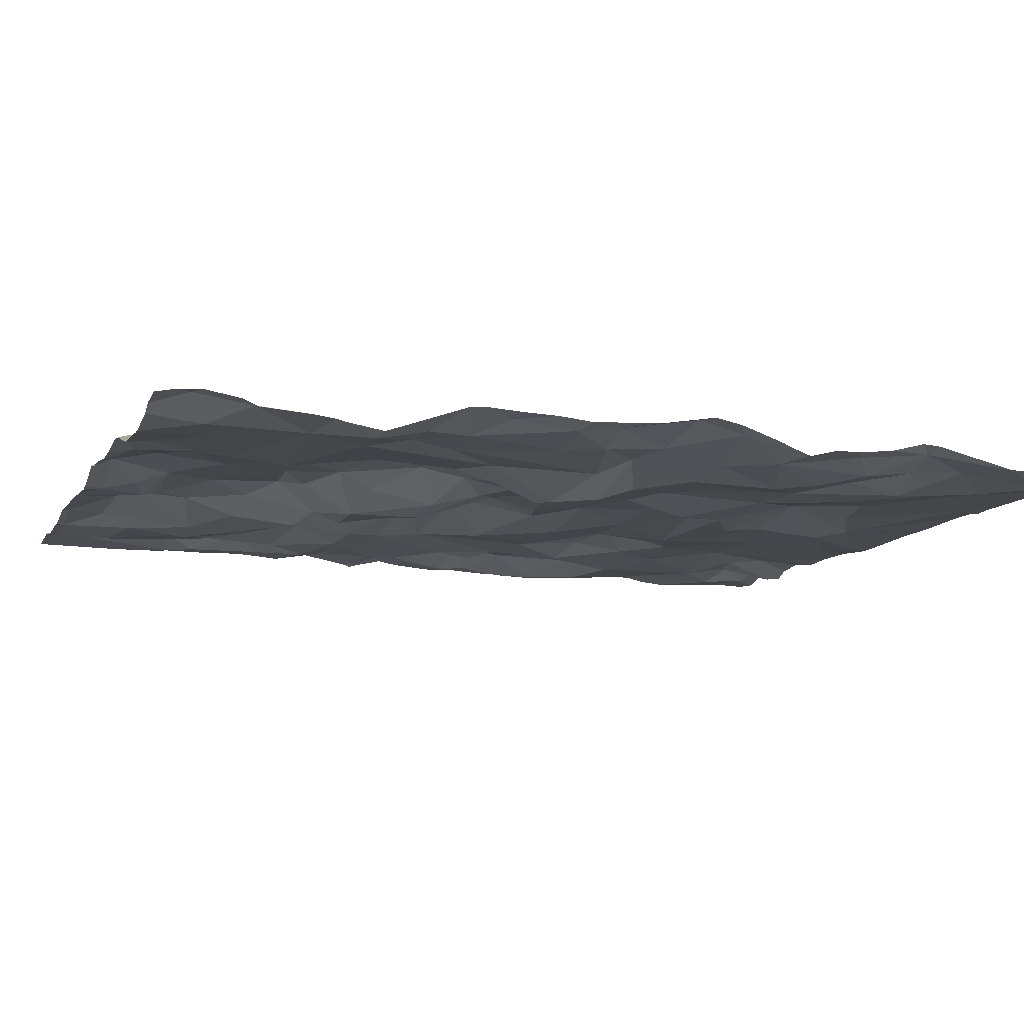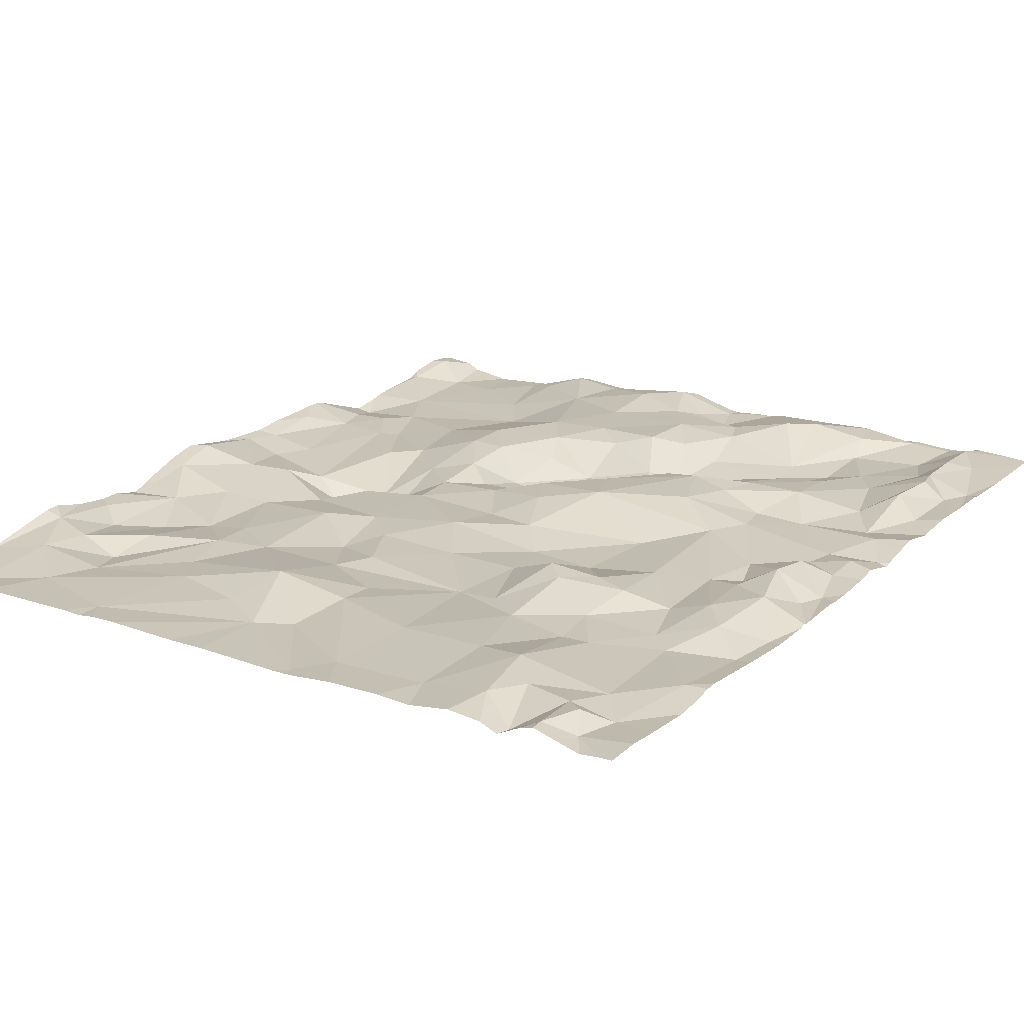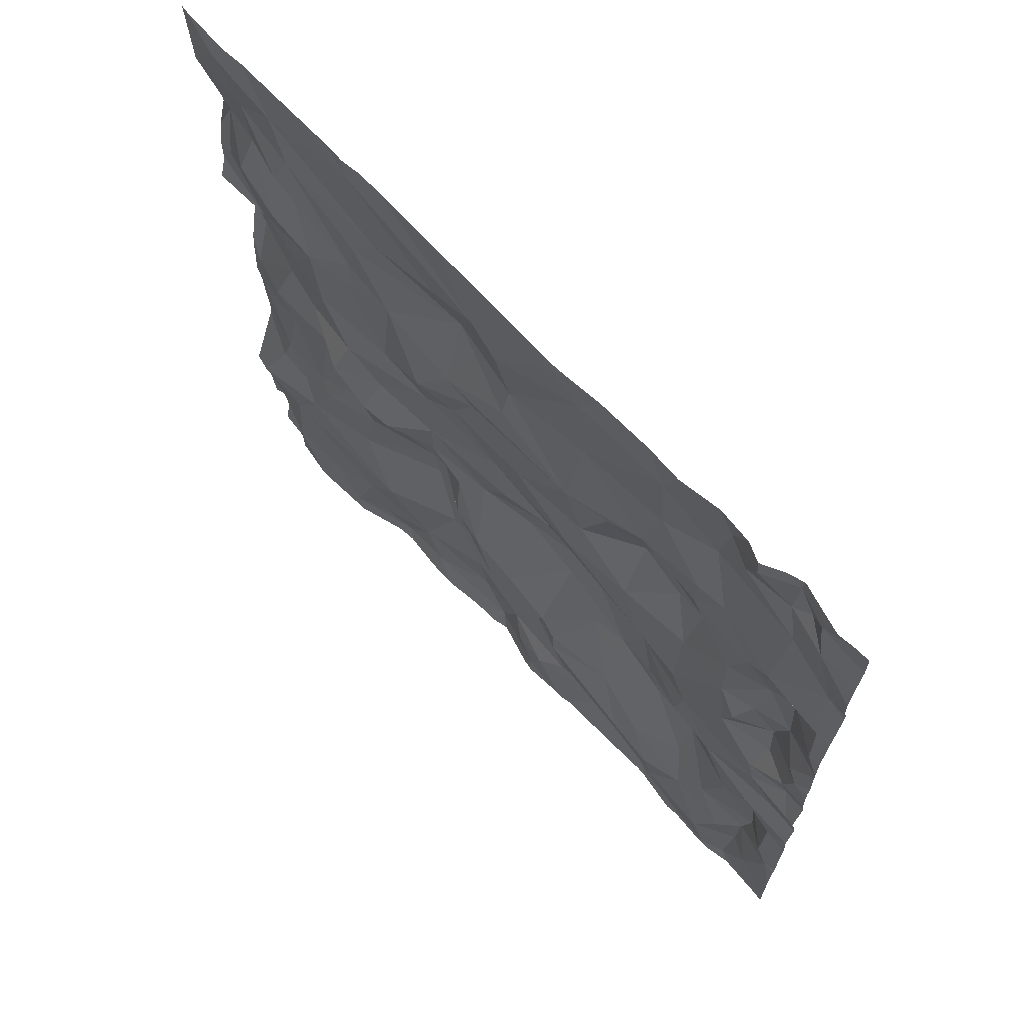
<metadata>
{"format":"obj","ext":"obj","renderer":"f3d","projection":"perspective","resolution":1024,"background":"white","views":[{"elev":-10.8,"azim":71.4,"up":"+Z"},{"elev":19.8,"azim":-146.1,"up":"+Z"},{"elev":69.0,"azim":-132.7,"up":"+Y"}]}
</metadata>
<code>
v 18.32 -67.49 -0.7881
v 15.85 -67.55 -0.7867
v 15.49 -67.52 -0.828
v 16.14 -67.26 -0.7272
v 17.38 -67.47 -0.7371
v 15.22 -67.54 -0.843
v 16.97 -67.47 -0.8482
v 17.98 -67.42 -0.8
v 18.94 -63.16 -0.9093
v 18.81 -63.62 -0.956
v 19.09 -63.47 -0.979
v 16.32 -67.14 -0.7232
v 16.08 -66.76 -0.9029
v 18.8 -64.79 -0.937
v 18.6 -64.7 -1.05
v 18.35 -64.92 -1.033
v 15.47 -62.42 -0.8232
v 15.16 -62.35 -0.8185
v 15.07 -62.61 -0.8545
v 17.87 -64.73 -0.8808
v 17.45 -64.99 -0.834
v 17.89 -65.02 -0.8714
v 14.74 -63.45 -0.8775
v 14.72 -63.82 -0.8945
v 14.96 -63.63 -0.7865
v 15.3 -67.21 -0.8753
v 15.75 -67.1 -0.8706
v 16.81 -62.02 -0.9239
v 17.64 -62.93 -0.804
v 18.23 -62.73 -0.9017
v 17.75 -62.59 -0.897
v 15.79 -65.03 -0.7984
v 15.41 -64.34 -0.8306
v 15.34 -64.75 -0.8482
v 14.77 -62.93 -0.8456
v 15.13 -63.34 -0.875
v 15.52 -63.12 -0.841
v 15.68 -62.65 -0.7855
v 14.89 -62.38 -0.8847
v 18.77 -64.15 -0.9389
v 18.24 -64.14 -0.9034
v 18.54 -64.45 -0.9608
v 15.19 -64.28 -0.7949
v 15.14 -63.85 -0.7697
v 16.59 -66.55 -0.9023
v 16.63 -66.87 -0.806
v 16.26 -66.07 -0.8721
v 16.27 -65.68 -0.7047
v 15.92 -65.83 -0.7301
v 17 -66.78 -0.752
v 17.59 -66.8 -0.7666
v 17.43 -66.38 -0.754
v 14.94 -64.15 -0.7724
v 18.76 -67.47 -0.917
v 18.58 -66.91 -0.905
v 18.54 -67.36 -0.8545
v 19.53 -64.15 -0.8098
v 19.3 -63.82 -0.9117
v 19.07 -64.08 -0.8973
v 17.46 -63.63 -0.8955
v 17.63 -63.47 -0.9334
v 16.67 -63.48 -0.9086
v 18.64 -65.39 -0.8939
v 18.47 -65.57 -0.893
v 18.91 -65.84 -0.925
v 17.83 -66.37 -0.7739
v 17.64 -66.08 -0.7811
v 19 -65.74 -0.8995
v 19.19 -65.15 -0.9014
v 19.31 -66.66 -0.934
v 19.02 -67.19 -0.9204
v 19.35 -67.25 -0.9346
v 18.16 -64.95 -1.005
v 16.98 -64.84 -0.7489
v 17.11 -65.09 -0.748
v 19.01 -62.3 -0.9402
v 19.4 -62.1 -0.9714
v 18.38 -62.11 -0.9287
v 17.42 -62.42 -0.9167
v 17.08 -65.68 -0.9561
v 16.76 -65.33 -0.7179
v 15.73 -63.44 -0.8322
v 15.68 -63.77 -0.7721
v 16.07 -63.65 -0.7359
v 14.81 -64.38 -0.8651
v 16.49 -65.7 -0.7323
v 15.4 -65.56 -0.838
v 14.86 -65.51 -0.8138
v 15 -65.71 -0.8607
v 14.94 -62.09 -0.8686
v 15.74 -64.24 -0.8241
v 14.83 -64.85 -0.8405
v 14.75 -64.54 -0.8701
v 15.06 -67.48 -0.7981
v 16.63 -62.21 -0.9011
v 16.62 -65 -0.6882
v 15.59 -65.88 -0.7424
v 15.62 -66.3 -0.7932
v 16.13 -63.24 -0.8555
v 16.06 -66.56 -0.9327
v 16.82 -66.5 -0.7966
v 16.66 -66.16 -0.9567
v 16.85 -66.06 -0.8945
v 16.67 -66 -0.9476
v 15.92 -66.35 -0.8985
v 15.34 -66.46 -0.8382
v 15.01 -66.73 -0.7563
v 15.17 -66.89 -0.8412
v 17.16 -62.96 -0.8848
v 17.19 -63.23 -0.9137
v 15.52 -66.71 -0.8567
v 15.19 -65.98 -0.8338
v 15.04 -62.26 -0.8006
v 15.01 -64.79 -0.7662
v 15.04 -64.52 -0.7425
v 15.34 -62.04 -0.9169
v 15.14 -62.04 -0.8127
v 16.2 -63.79 -0.7158
v 16.38 -63.43 -0.8701
v 16.78 -65.87 -0.9427
v 15.7 -63.13 -0.8541
v 15.88 -63.83 -0.7527
v 14.81 -66.51 -0.834
v 14.8 -66.02 -0.8267
v 14.99 -66.18 -0.7331
v 15.78 -66.73 -0.9212
v 14.96 -66.53 -0.7351
v 15.79 -67.3 -0.7859
v 15.02 -65.2 -0.8554
v 14.71 -65.26 -0.8653
v 17.22 -62.55 -0.9299
v 19.21 -64.52 -0.8469
v 18.31 -64.68 -0.9183
v 16.03 -62.21 -0.8825
v 16.01 -62.76 -0.8489
v 16.58 -62.78 -0.8763
v 15.26 -64.5 -0.8642
v 14.65 -67.02 -0.8356
v 15.28 -63.47 -0.8627
v 15.4 -63.84 -0.8511
v 16.01 -65.61 -0.7336
v 16.11 -65.28 -0.7067
v 15.71 -65.53 -0.8146
v 15.03 -67.07 -0.7609
v 14.89 -67.18 -0.8133
v 16.57 -63.92 -0.8698
v 14.8 -65.05 -0.8055
v 16.99 -66.34 -0.731
v 17.22 -67.09 -0.7685
v 18.57 -66.08 -0.8911
v 17.86 -63.84 -0.9739
v 19.33 -64.93 -0.9087
v 18.16 -63.42 -0.9089
v 16.65 -64.27 -0.8906
v 17.08 -63.96 -0.892
v 17.32 -64.34 -0.8456
v 17.89 -64.23 -0.8898
v 18.01 -65.87 -0.7332
v 18.35 -66.57 -0.9145
v 17.64 -65.16 -0.8774
v 17.35 -65.48 -0.9861
v 17.58 -67.22 -0.7241
v 18.1 -67.08 -0.8127
v 17.63 -63.98 -0.891
v 17.22 -66.22 -0.7866
v 17.25 -65.9 -0.9695
v 18.04 -65.6 -0.752
v 17.85 -65.32 -0.8093
v 17.79 -65.58 -0.7461
v 18.15 -65.24 -0.8845
v 18.51 -63.6 -0.9117
v 18.49 -63.33 -0.904
v 17.58 -65.46 -0.9449
v 19.54 -65.18 -0.8635
v 19.59 -64.94 -0.8384
v 19.34 -65.76 -0.8906
v 16.88 -67.21 -0.8543
v 17.11 -67.27 -0.8246
v 18.99 -62.87 -0.9837
v 19.56 -64.45 -0.7494
v 19.09 -66.29 -0.9341
v 19.56 -66.34 -0.9932
v 18.98 -64.63 -0.8764
v 17.23 -64.64 -0.8606
v 16.86 -64.52 -0.8272
v 18.4 -62.99 -0.9243
v 17.54 -65.85 -0.8573
v 19.42 -66.02 -0.9
v 19.2 -66.05 -0.9003
v 19.28 -62.92 -0.9022
v 19.37 -63.28 -0.9621
v 18.89 -62.62 -0.9522
v 19.35 -62.62 -0.8942
v 19.54 -62.96 -0.8469
v 16.71 -67.07 -0.7988
v 15.66 -65.28 -0.8057
v 16.09 -64.7 -0.8467
v 15.6 -62.21 -0.8149
v 14.72 -66.69 -0.8371
v 15.07 -65.01 -0.8581
v 16.18 -64.19 -0.8742
v 19.6 -67.03 -0.8723
v 19.55 -65.56 -0.8243
v 19.59 -63.93 -0.8826
v 19.56 -63.42 -0.8984
v 19.58 -67.38 -0.8183
v 19.65 -62.48 -0.9288
v 18.98 -67.58 -0.9391
v 19.47 -67.58 -0.8706
v 17.04 -67.58 -0.8486
v 14.75 -67.58 -0.8206
v 16.57 -67.58 -0.8241
v 17.32 -67.58 -0.7733
v 15 -67.58 -0.809
v 15.91 -67.58 -0.7994
v 18.29 -67.58 -0.8164
v 18.71 -67.58 -0.9217
v 18.41 -67.58 -0.8293
v 18.05 -67.58 -0.8384
v 15.85 -67.58 -0.8021
v 15.57 -67.58 -0.8413
v 17.59 -67.58 -0.807
v 17.42 -67.58 -0.7995
v 17.85 -67.58 -0.842
v 16.67 -67.58 -0.8429
v 16.75 -67.58 -0.8436
v 19.39 -67.58 -0.9108
v 15.15 -67.58 -0.84
v 15.48 -67.58 -0.8321
v 16.61 -67.58 -0.8278
v 16.96 -67.58 -0.8606
v 19.08 -67.58 -0.9468
v 19.13 -67.58 -0.9483
v 15.25 -67.58 -0.8444
v 16.23 -67.58 -0.8139
v 19.66 -67.03 -0.8904
v 19.66 -63.79 -0.9351
v 19.66 -63.62 -0.8909
v 19.66 -62.52 -0.9167
v 19.66 -62.96 -0.8176
v 19.66 -63.06 -0.8127
v 19.66 -67.11 -0.8536
v 19.66 -65.74 -0.7965
v 19.66 -66.72 -0.9106
v 19.66 -67.58 -0.8529
v 19.66 -63.48 -0.8918
v 19.66 -64.99 -0.8254
v 19.66 -63.96 -0.8725
v 19.66 -63.26 -0.8655
v 19.66 -65.81 -0.7985
v 19.66 -63.89 -0.9008
v 19.66 -62.41 -0.9287
v 19.66 -66.54 -0.9404
v 19.66 -64.38 -0.7521
v 19.66 -65.51 -0.809
v 19.66 -65.34 -0.8138
v 19.66 -64.22 -0.7846
v 19.66 -67.45 -0.8275
v 19.66 -67.47 -0.8288
v 19.66 -66.59 -0.9274
v 19.66 -66.33 -0.9731
v 19.66 -62.48 -0.9267
v 19.66 -62.46 -0.9294
v 19.66 -65.86 -0.8045
v 19.66 -66.19 -0.9226
v 19.66 -64.88 -0.8223
v 19.66 -65.13 -0.834
v 19.66 -64.05 -0.8398
v 19.66 -67.33 -0.8178
v 19.66 -64.73 -0.8117
v 15.67 -61.95 -0.8486
v 16.8 -61.95 -0.921
v 19.56 -61.95 -0.9458
v 18.12 -61.95 -0.9129
v 16.9 -61.95 -0.9223
v 18.27 -61.95 -0.9173
v 18.87 -61.95 -0.9352
v 19.18 -61.95 -0.9401
v 19.31 -61.95 -0.9539
v 15 -61.95 -0.8463
v 16.48 -61.95 -0.8911
v 15.23 -61.95 -0.8425
v 15.46 -61.95 -0.864
v 19.66 -61.95 -0.9384
v 18.51 -61.95 -0.9287
v 17.66 -61.95 -0.919
v 18.38 -61.95 -0.932
v 16.15 -61.95 -0.8808
v 19.66 -61.95 -0.9383
v 16.73 -61.95 -0.9162
v 14.84 -61.95 -0.8849
v 14.72 -61.95 -0.8705
v 15.36 -61.95 -0.9083
v 19.62 -61.95 -0.944
v 15.93 -61.95 -0.8888
v 17.42 -61.95 -0.9142
v 15.13 -61.95 -0.8106
v 14.65 -63.39 -0.8662
v 14.65 -64.44 -0.858
v 14.65 -61.95 -0.8691
v 14.65 -66.65 -0.8208
v 14.65 -65.2 -0.8613
v 14.65 -66.7 -0.8309
v 14.65 -65.25 -0.8777
v 14.65 -63.48 -0.8726
v 14.65 -66.12 -0.8213
v 14.65 -67.02 -0.8353
v 14.65 -64.11 -0.8701
v 14.65 -64.13 -0.8743
v 14.65 -62.17 -0.8603
v 14.65 -67.03 -0.8356
v 14.65 -67.58 -0.8282
v 14.65 -67.04 -0.8355
v 14.65 -64.06 -0.8784
v 14.65 -62.82 -0.871
v 14.65 -65.83 -0.844
v 14.65 -65.45 -0.8307
v 14.65 -62 -0.8672
v 14.65 -62.66 -0.8861
v 14.65 -67.02 -0.8353
v 14.65 -64.17 -0.8745
v 14.65 -65.01 -0.8192
v 14.65 -63.03 -0.8417
v 14.65 -66.25 -0.8232
v 14.65 -64.52 -0.865
v 14.65 -67.02 -0.8356
v 14.65 -67.49 -0.829
v 14.65 -65.88 -0.8387
v 14.65 -66.4 -0.8272
v 14.65 -63.45 -0.8722
v 14.65 -65.79 -0.8373
v 14.65 -65.6 -0.8038
v 14.65 -67.57 -0.8284
v 14.65 -65.29 -0.8612
v 14.65 -63.8 -0.8885
v 14.65 -62.34 -0.8719
v 14.65 -62.94 -0.8447
v 14.65 -64.65 -0.8633
v 14.65 -64.88 -0.8418
g obj_0
f 39 336 319
f 90 310 39
f 113 90 39
f 35 19 39
f 39 18 113
f 18 39 19
f 310 336 39
f 315 35 39
f 315 39 319
f 90 292 318
f 90 117 297
f 90 113 117
f 292 90 291
f 291 90 280
f 297 280 90
f 318 310 90
f 18 117 113
f 35 23 36
f 19 35 36
f 337 35 315
f 323 35 337
f 298 23 35
f 298 35 323
f 19 36 37
f 17 18 19
f 37 38 19
f 17 19 38
f 18 116 117
f 18 17 116
f 292 300 318
f 116 293 117
f 297 117 282
f 293 282 117
f 23 305 24
f 23 24 25
f 23 25 36
f 305 23 330
f 330 23 298
f 139 36 25
f 139 37 36
f 37 139 82
f 37 121 38
f 121 37 82
f 198 116 17
f 17 38 198
f 135 38 121
f 134 198 38
f 135 134 38
f 293 116 198
f 305 335 24
f 53 25 24
f 314 24 335
f 308 53 24
f 308 24 314
f 53 44 25
f 139 25 44
f 139 44 140
f 139 140 82
f 83 82 140
f 99 121 82
f 82 83 84
f 99 82 84
f 99 135 121
f 293 198 283
f 283 198 271
f 271 198 134
f 99 136 135
f 134 135 136
f 95 134 136
f 271 134 295
f 295 134 288
f 288 134 95
f 53 308 85
f 44 53 43
f 85 115 53
f 43 53 115
f 43 33 44
f 140 44 33
f 33 91 140
f 91 83 140
f 122 83 91
f 122 84 83
f 99 84 119
f 99 62 136
f 119 62 99
f 84 122 118
f 118 119 84
f 62 109 136
f 95 136 109
f 28 95 131
f 95 109 131
f 288 95 281
f 281 95 28
f 308 309 85
f 115 85 93
f 321 93 85
f 321 85 309
f 137 33 43
f 137 43 115
f 93 114 115
f 114 34 115
f 34 137 115
f 137 34 33
f 91 33 32
f 32 33 34
f 91 32 197
f 91 201 122
f 201 91 197
f 201 118 122
f 118 146 119
f 62 119 146
f 109 62 110
f 62 146 155
f 110 62 61
f 60 62 155
f 60 61 62
f 146 118 201
f 109 110 29
f 109 29 131
f 79 296 28
f 28 131 79
f 290 28 272
f 281 28 290
f 272 28 275
f 296 275 28
f 131 29 79
f 92 114 93
f 325 93 299
f 338 93 325
f 299 93 321
f 339 92 93
f 339 93 338
f 92 200 114
f 200 34 114
f 196 34 200
f 196 32 34
f 142 32 196
f 142 96 32
f 96 197 32
f 154 201 197
f 185 197 96
f 154 197 185
f 201 154 146
f 146 154 155
f 110 61 29
f 154 156 155
f 155 164 60
f 155 156 164
f 61 153 29
f 61 60 151
f 61 151 153
f 151 60 164
f 31 79 29
f 29 30 31
f 153 186 29
f 29 186 30
f 78 276 79
f 79 31 78
f 296 79 286
f 286 79 274
f 276 274 79
f 92 147 200
f 322 147 92
f 322 92 339
f 147 129 200
f 129 196 200
f 87 196 129
f 143 196 87
f 143 142 196
f 141 142 143
f 142 141 48
f 48 96 142
f 96 48 81
f 74 185 96
f 75 96 81
f 75 74 96
f 185 156 154
f 74 184 185
f 156 185 184
f 20 156 184
f 156 20 157
f 157 164 156
f 157 151 164
f 153 151 41
f 186 153 172
f 171 153 41
f 171 172 153
f 157 41 151
f 78 31 30
f 30 76 78
f 186 192 30
f 192 76 30
f 186 172 192
f 78 76 278
f 276 78 287
f 287 78 285
f 285 78 277
f 278 277 78
f 147 130 129
f 302 130 147
f 302 147 322
f 88 129 130
f 87 129 88
f 87 88 89
f 89 112 87
f 97 87 112
f 143 87 97
f 143 97 141
f 49 141 97
f 141 49 48
f 47 48 49
f 86 81 48
f 86 48 47
f 80 75 81
f 120 81 86
f 81 120 80
f 74 21 184
f 21 74 75
f 80 161 75
f 21 75 161
f 20 184 21
f 20 21 22
f 133 157 20
f 22 73 20
f 73 133 20
f 157 133 42
f 41 157 42
f 40 171 41
f 40 41 42
f 171 10 172
f 172 179 192
f 172 10 9
f 179 172 9
f 40 10 171
f 193 76 192
f 76 193 77
f 278 76 77
f 193 192 179
f 130 302 304
f 130 304 334
f 88 130 334
f 88 317 332
f 88 332 331
f 88 331 89
f 334 317 88
f 89 124 125
f 112 89 125
f 331 316 89
f 328 124 89
f 328 89 316
f 106 97 112
f 127 112 125
f 127 106 112
f 98 97 106
f 49 97 98
f 98 47 49
f 105 47 98
f 100 47 105
f 47 104 86
f 102 47 100
f 102 104 47
f 120 86 104
f 166 80 120
f 80 166 161
f 104 103 120
f 120 103 166
f 160 21 161
f 21 160 22
f 166 173 161
f 161 173 160
f 160 168 22
f 22 170 73
f 170 22 168
f 73 16 133
f 15 42 133
f 15 133 16
f 170 16 73
f 183 42 15
f 40 42 183
f 10 40 59
f 183 132 40
f 59 40 132
f 9 10 11
f 58 10 59
f 11 10 58
f 179 9 190
f 179 190 193
f 190 9 11
f 207 77 193
f 194 193 190
f 194 207 193
f 278 77 279
f 279 77 273
f 273 77 294
f 294 77 207
f 123 124 306
f 125 124 123
f 306 124 328
f 125 123 127
f 127 107 106
f 106 111 98
f 106 107 108
f 108 111 106
f 123 107 127
f 105 98 111
f 105 111 126
f 126 100 105
f 100 126 13
f 102 100 45
f 100 13 45
f 102 103 104
f 102 45 101
f 101 103 102
f 103 165 166
f 173 166 187
f 166 165 67
f 166 67 187
f 103 101 148
f 165 103 148
f 173 168 160
f 169 173 187
f 173 169 168
f 170 168 167
f 167 168 169
f 16 170 64
f 64 170 167
f 14 15 16
f 16 64 63
f 63 14 16
f 14 183 15
f 152 183 14
f 132 183 152
f 57 58 59
f 59 132 57
f 152 175 132
f 132 180 57
f 132 175 180
f 11 58 191
f 11 191 190
f 57 204 58
f 58 205 191
f 237 58 204
f 205 58 238
f 238 58 237
f 190 191 194
f 194 240 207
f 252 207 263
f 240 239 207
f 263 207 262
f 262 207 239
f 294 207 284
f 284 207 252
f 194 191 205
f 240 194 241
f 194 205 246
f 241 194 249
f 246 249 194
f 199 123 324
f 199 107 123
f 306 324 123
f 145 107 199
f 144 107 145
f 144 108 107
f 111 108 26
f 126 111 27
f 26 27 111
f 108 144 26
f 126 27 13
f 128 13 27
f 45 13 46
f 128 4 13
f 46 13 12
f 12 13 4
f 46 101 45
f 101 46 50
f 101 50 148
f 52 67 165
f 148 52 165
f 169 187 67
f 66 67 52
f 158 169 67
f 66 158 67
f 148 50 52
f 158 167 169
f 64 167 150
f 150 167 158
f 63 64 65
f 150 65 64
f 63 68 14
f 152 14 69
f 14 68 69
f 63 65 68
f 152 69 174
f 174 175 152
f 57 257 204
f 180 254 57
f 254 257 57
f 175 174 267
f 180 175 270
f 267 247 175
f 270 175 266
f 175 247 266
f 270 254 180
f 257 268 204
f 237 204 251
f 248 204 268
f 204 248 251
f 238 246 205
f 284 252 289
f 199 329 301
f 199 138 145
f 303 199 301
f 324 329 199
f 307 138 199
f 307 199 303
f 94 145 327
f 144 145 94
f 327 145 138
f 144 94 26
f 26 94 6
f 3 26 6
f 26 3 27
f 3 128 27
f 2 128 3
f 128 2 4
f 195 46 12
f 50 46 195
f 235 4 2
f 4 212 12
f 4 235 212
f 177 195 12
f 212 230 12
f 225 177 12
f 225 12 230
f 149 50 195
f 50 51 52
f 149 51 50
f 66 52 51
f 51 163 66
f 66 159 158
f 159 66 163
f 158 159 150
f 150 181 65
f 159 181 150
f 68 65 189
f 65 181 189
f 176 69 68
f 189 176 68
f 69 176 174
f 203 174 176
f 256 267 174
f 174 203 256
f 138 326 320
f 326 138 307
f 311 138 320
f 327 138 313
f 313 138 311
f 214 94 211
f 228 94 214
f 228 6 94
f 327 333 94
f 312 211 94
f 312 94 333
f 229 3 6
f 6 228 234
f 229 6 234
f 3 229 221
f 220 3 221
f 220 2 3
f 215 2 220
f 235 2 215
f 149 195 177
f 7 177 225
f 177 178 149
f 7 178 177
f 225 226 7
f 51 149 162
f 5 149 178
f 149 5 162
f 162 163 51
f 162 8 163
f 163 55 159
f 8 1 163
f 56 55 163
f 163 1 56
f 181 159 70
f 55 70 159
f 189 181 182
f 70 182 181
f 176 189 188
f 188 189 182
f 203 176 250
f 188 264 176
f 264 250 176
f 250 243 203
f 256 203 255
f 255 203 243
f 5 178 7
f 231 7 226
f 7 210 5
f 7 231 210
f 5 8 162
f 224 8 5
f 210 213 5
f 224 5 222
f 223 5 213
f 5 223 222
f 216 1 8
f 8 224 219
f 216 8 219
f 54 55 56
f 55 71 70
f 55 54 71
f 54 56 1
f 218 1 216
f 217 54 1
f 217 1 218
f 182 70 260
f 70 71 72
f 260 70 202
f 202 70 72
f 188 182 261
f 260 253 182
f 261 182 253
f 264 188 265
f 261 265 188
f 71 54 208
f 208 54 217
f 233 72 71
f 208 232 71
f 233 71 232
f 260 202 244
f 227 72 233
f 202 72 206
f 206 72 227
f 244 202 236
f 206 269 202
f 236 202 242
f 269 242 202
f 227 209 206
f 269 206 258
f 259 206 209
f 258 206 259
f 259 209 245

</code>
